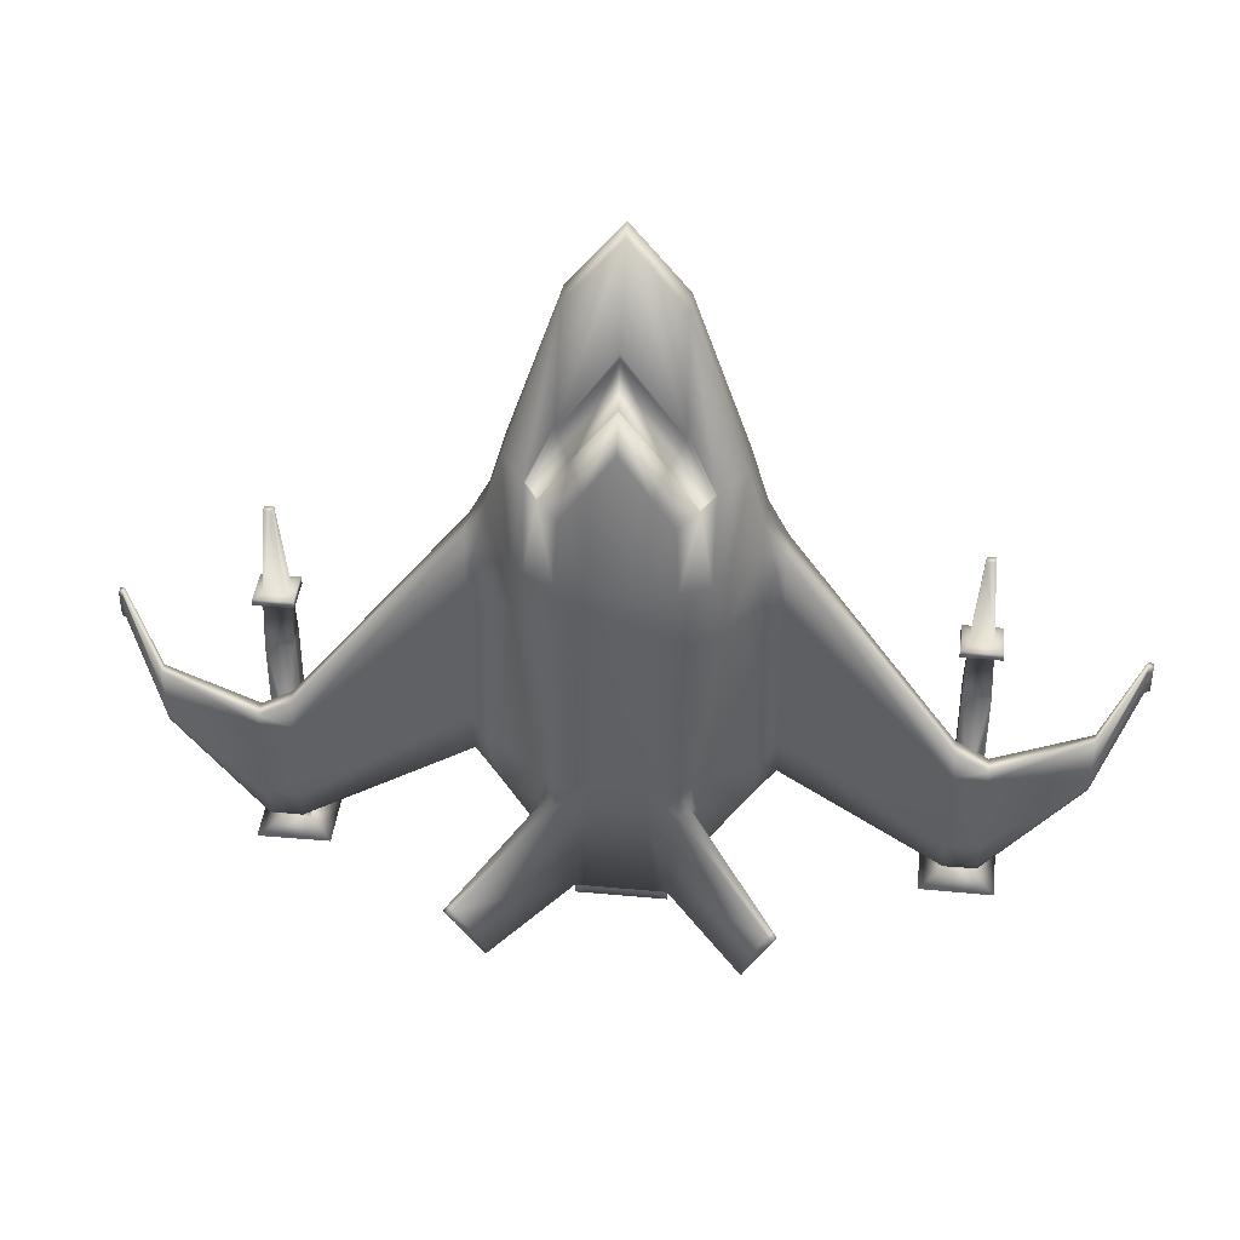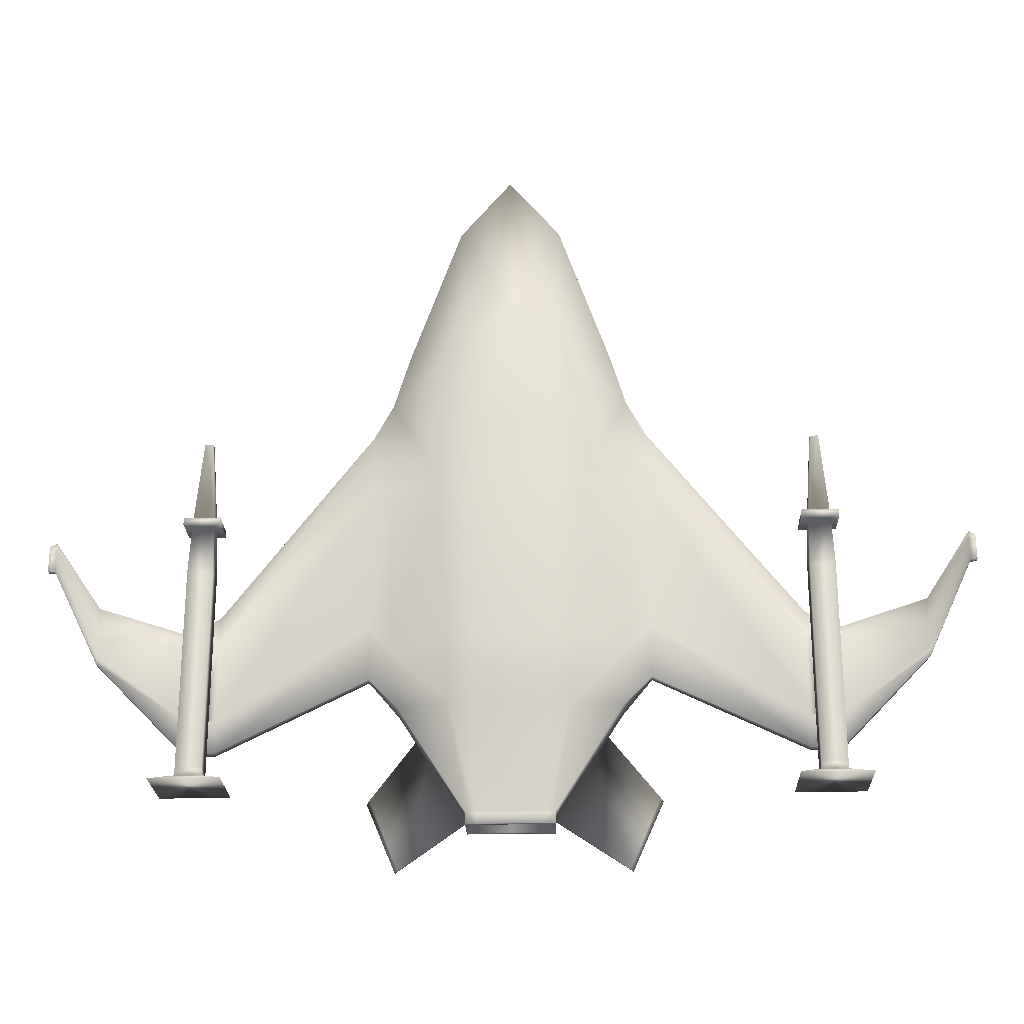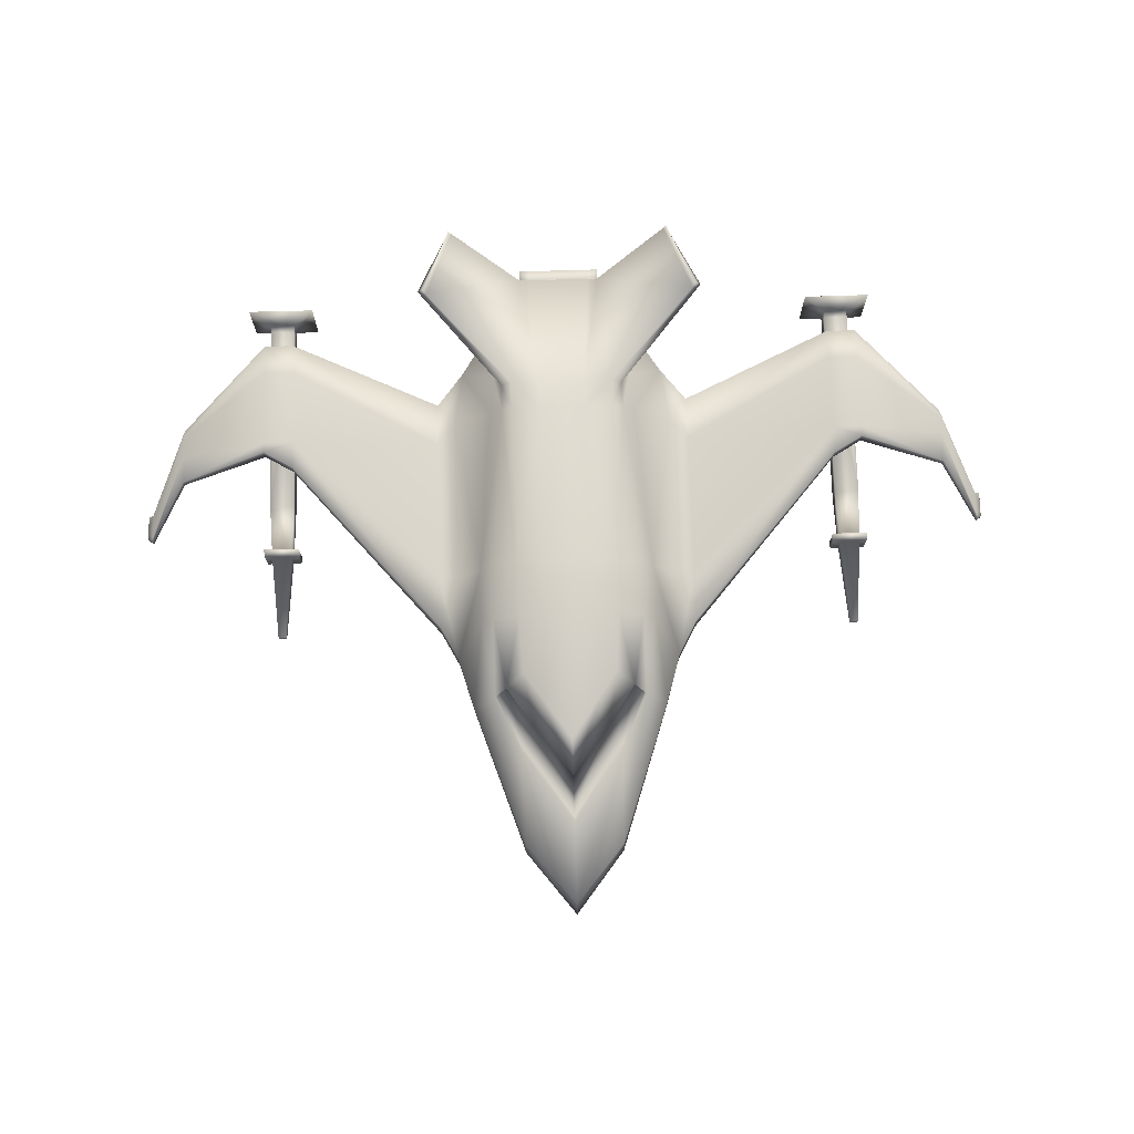
<metadata>
{"format":"obj","ext":"obj","renderer":"f3d","projection":"perspective","resolution":1024,"background":"white","views":[{"elev":40.1,"azim":-173.5,"up":"+Z"},{"elev":-24.2,"azim":2.0,"up":"+Z"},{"elev":75.2,"azim":-1.7,"up":"+Y"}]}
</metadata>
<code>
o Shuttle_Cube.000
v 0.4655 -0.02691 0.2858
v 1.803 -0.1352 -0.4129
v 1.803 -0.1603 -0.4129
v 1.803 -0.1352 -0.3104
v 1.803 -0.1603 -0.3104
v 0.1692 0.0724 -1.377
v 0.4289 -0.1413 -0.9851
v 1.803 -0.1352 -0.3331
v 0.4304 -0.02276 -0.9829
v 0.1692 0.06348 -1.377
v 0.4643 0.3368 -1.501
v 0.5704 0.4507 -1.192
v 0.4643 0.3278 -1.501
v 0.5909 0.4323 -1.192
v 0.2809 -0.2363 0.1603
v 0.2202 -0.2363 0.4907
v 0.4048 -0.1525 0.4907
v 0.4655 -0.1525 0.2858
v 0.2059 0.2266 0.1603
v 0.1924 0.1885 0.3963
v 0.4048 -0.02691 0.4907
v 0.1692 -0.08137 -1.377
v 0.1692 -0.03524 -1.377
v 0.2315 -0.1951 -0.987
v 0.4655 -0.02691 -0.06689
v 0.2156 0.1956 -0.8649
v 0.1692 0.01858 -1.377
v 0.2649 0.1483 0.4475
v 0.3114 0.1804 0.1603
v 0.2567 0.1587 -0.8649
v 0.5574 0.4398 -1.178
v 0.4517 0.3255 -1.496
v 0.4517 0.3165 -1.496
v 0.5787 0.4206 -1.178
v 0.3134 0.09417 0.4761
v 0.3626 0.1218 0.1603
v 0.1692 0.05234 -1.377
v 0.2907 0.1071 -0.9117
v 0.2024 -0.1249 1.095
v 0.09414 0.2457 0.1603
v 0.1671 -0.2563 0.5347
v 0.139 -0.2563 0.1603
v 0.1116 0.1871 0.5102
v 0.1284 -0.08137 -1.377
v 0.1392 -0.2151 -0.987
v 0.09767 0.1831 -0.8649
v 0.1284 0.0724 -1.377
v 0.2024 -0.04418 1.075
v 0.1565 0.1457 0.6093
v 0.1284 0.06348 -1.377
v 0.2088 0.0722 0.6969
v 1.625 0.03653 -0.7386
v 1.625 0.01402 -0.7386
v 1.625 0.005942 -0.5084
v 1.625 0.04496 -0.5084
v 1.781 -0.1128 -0.4076
v 1.781 -0.1396 -0.4076
v 1.781 -0.1396 -0.2892
v 1.781 -0.1128 -0.2892
v 1.272 0.06106 -0.6058
v 1.272 0.1275 -0.6058
v 1.272 0.1133 -1.088
v 1.272 0.07494 -1.088
v 0.1692 0.06348 -1.383
v 0.1692 0.02194 -1.383
v 0.1692 -0.03861 -1.383
v 0.1692 -0.08137 -1.383
v 0.1692 0.05318 -1.383
v 0.1284 0.06348 -1.383
v 0.1284 -0.08137 -1.383
v 0.09767 0.2022 -0.7537
v 0.5414 -0.1514 -0.6723
v 0.4655 -0.02691 -0.7537
v 0.2315 -0.2363 -0.7537
v 0.4655 -0.1525 -0.7537
v 0.2139 0.2002 -0.7537
v 0.5414 -0.1514 0.143
v 0.2567 0.1642 -0.7537
v 0.3079 0.1168 -0.7537
v 0.1392 -0.2563 -0.7537
v 0.5414 -0.02803 -0.6723
v 0.5414 -0.1099 -0.8616
v 0.2088 0.07001 0.6749
v 0.5414 -0.07119 -0.8616
v 0.1565 0.1435 0.5873
v 0.5414 -0.02803 0.143
v 1.803 -0.1603 -0.3331
v 0.2809 -0.2363 -0.06689
v 0.4655 -0.1525 -0.06689
v 0.2102 0.2226 -0.06689
v 0.3101 0.1764 -0.06689
v 0.3613 0.1206 -0.06689
v 0.139 -0.2563 -0.06689
v 0.09349 0.2435 -0.06689
v 1.625 0.04496 -0.6321
v 1.625 0.005942 -0.6321
v 1.781 -0.1396 -0.3154
v 1.781 -0.1128 -0.3154
v 1.272 0.1275 -0.649
v 1.272 0.06106 -0.649
v 0.5414 -0.02803 -0.07963
v 0.5414 -0.1514 -0.07963
v 0.305 0.08995 0.4688
v 0.2566 0.1441 0.4401
v 1.803 -0.1603 -0.3638
v 1.625 0.04496 -0.7047
v 1.625 0.005942 -0.7047
v 1.781 -0.1396 -0.3509
v 1.781 -0.1128 -0.3509
v 1.272 0.1275 -0.9639
v 1.272 0.06106 -0.9639
v 1.803 -0.1352 -0.3638
v 1.152 0.1135 -1.089
v 1.152 0.07475 -1.089
v 1.152 0.1278 -0.649
v 1.152 0.1278 -0.9639
v 1.152 0.06072 -0.5358
v 1.152 0.1278 -0.5358
v 1.152 0.06072 -0.649
v 1.152 0.06072 -0.9639
v 1.232 0.02119 -0.649
v 1.232 0.02119 -0.9639
v 1.192 0.02086 -0.649
v 1.192 0.02086 -0.9639
v 1.233 -0.02568 -0.649
v 1.233 -0.02568 -0.9639
v 1.193 -0.02602 -0.649
v 1.193 -0.02602 -0.9639
v 0.1692 -0.08137 -1.424
v 0.1692 -0.06542 -1.424
v 0.1692 0.04876 -1.424
v 0.1692 0.06348 -1.424
v 0.1588 -0.06542 -1.424
v 0.1588 0.04876 -1.424
v 0.1588 -0.06542 -1.167
v 0.1588 0.04876 -1.167
v 0.1692 0.05983 -1.424
v 0.1284 -0.08137 -1.424
v 0.1284 0.06348 -1.424
v 1.263 -0.02543 -0.4083
v 1.263 -0.02543 -1.205
v 1.162 -0.02628 -0.4083
v 1.162 -0.02628 -1.205
v 1.264 -0.1207 -0.4083
v 1.264 -0.1207 -1.205
v 1.163 -0.1215 -0.4083
v 1.163 -0.1215 -1.205
v 1.229 -0.05799 0.1596
v 1.197 -0.05826 0.1596
v 1.229 -0.08871 0.1596
v 1.197 -0.08898 0.1596
v 1.255 -0.1124 -0.1859
v 1.254 -0.03388 -0.1859
v 1.171 -0.03459 -0.1859
v 1.172 -0.1131 -0.1859
v 1.256 -0.1134 -0.2136
v 1.17 -0.03355 -0.2136
v 1.255 -0.03283 -0.2136
v 1.171 -0.1141 -0.2136
v 1.285 -0.1409 -0.1859
v 1.284 -0.004899 -0.1859
v 1.141 -0.006114 -0.1859
v 1.142 -0.1421 -0.1859
v 1.287 -0.1427 -0.2136
v 1.139 -0.004323 -0.2136
v 1.286 -0.003075 -0.2136
v 1.14 -0.1439 -0.2136
v 1.263 -0.02543 -1.236
v 1.162 -0.02628 -1.236
v 1.264 -0.1207 -1.236
v 1.163 -0.1215 -1.236
v 1.349 0.05764 -1.272
v 1.075 0.05532 -1.272
v 1.351 -0.2023 -1.272
v 1.077 -0.2046 -1.272
v -0.4655 -0.02691 0.2858
v -1.803 -0.1352 -0.4129
v -1.803 -0.1603 -0.4129
v -1.803 -0.1352 -0.3104
v -1.803 -0.1603 -0.3104
v -0.1692 0.0724 -1.377
v -0.4289 -0.1413 -0.9851
v -1.803 -0.1352 -0.3331
v -0.4304 -0.02276 -0.9829
v -0.1692 0.06348 -1.377
v -0.4643 0.3368 -1.501
v -0.5704 0.4507 -1.192
v -0.4643 0.3278 -1.501
v -0.5909 0.4323 -1.192
v 0 -0.1025 1.355
v -0.2809 -0.2363 0.1603
v -0.2202 -0.2363 0.4907
v -0.4048 -0.1525 0.4907
v -0.4655 -0.1525 0.2858
v -0.2059 0.2266 0.1603
v -0.1924 0.1885 0.3963
v 0 0.2542 0.1603
v 0 -0.2563 0.1603
v 0 0.1872 0.6729
v 0 -0.2563 0.6729
v 0 -0.05818 1.319
v -0.4048 -0.02691 0.4907
v -0.1692 -0.08137 -1.377
v -0.1692 -0.03524 -1.377
v 0 0.1831 -0.8649
v 0 -0.2151 -0.987
v 0 0.0724 -1.377
v 0 -0.08137 -1.377
v -0.2315 -0.1951 -0.987
v -0.4655 -0.02691 -0.06689
v -0.2156 0.1956 -0.8649
v -0.1692 0.01858 -1.377
v 0 0.1465 0.818
v -0.2649 0.1483 0.4475
v -0.3114 0.1804 0.1603
v 0 0.06348 -1.377
v -0.2567 0.1587 -0.8649
v -0.5574 0.4398 -1.178
v -0.4517 0.3255 -1.496
v -0.4517 0.3165 -1.496
v -0.5787 0.4206 -1.178
v 0 0.09572 0.999
v -0.3134 0.09417 0.4761
v -0.3626 0.1218 0.1603
v -0.1692 0.05234 -1.377
v -0.2907 0.1071 -0.9117
v -0.2024 -0.1249 1.095
v -0.09414 0.2457 0.1603
v -0.1671 -0.2563 0.5347
v -0.139 -0.2563 0.1603
v -0.1116 0.1871 0.5102
v -0.1284 -0.08137 -1.377
v -0.1392 -0.2151 -0.987
v -0.09767 0.1831 -0.8649
v -0.1284 0.0724 -1.377
v -0.2024 -0.04418 1.075
v -0.1565 0.1457 0.6093
v -0.1284 0.06348 -1.377
v -0.2088 0.0722 0.6969
v -1.625 0.03653 -0.7386
v -1.625 0.01402 -0.7386
v -1.625 0.005942 -0.5084
v -1.625 0.04496 -0.5084
v -1.781 -0.1128 -0.4076
v -1.781 -0.1396 -0.4076
v -1.781 -0.1396 -0.2892
v -1.781 -0.1128 -0.2892
v -1.272 0.06106 -0.6058
v -1.272 0.1275 -0.6058
v -1.272 0.1133 -1.088
v -1.272 0.07494 -1.088
v -0.1692 0.06348 -1.383
v -0.1692 0.02194 -1.383
v -0.1692 -0.03861 -1.383
v -0.1692 -0.08137 -1.383
v 0 -0.08137 -1.383
v 0 0.06348 -1.383
v -0.1692 0.05318 -1.383
v -0.1284 0.06348 -1.383
v -0.1284 -0.08137 -1.383
v 0 0.2022 -0.7537
v 0 -0.2563 -0.7537
v -0.09767 0.2022 -0.7537
v -0.5414 -0.1514 -0.6723
v -0.4655 -0.02691 -0.7537
v -0.2315 -0.2363 -0.7537
v -0.4655 -0.1525 -0.7537
v -0.2139 0.2002 -0.7537
v -0.5414 -0.1514 0.143
v -0.2567 0.1642 -0.7537
v -0.3079 0.1168 -0.7537
v -0.1392 -0.2563 -0.7537
v -0.5414 -0.02803 -0.6723
v -0.5414 -0.1099 -0.8616
v -0.2088 0.07001 0.6749
v -0.5414 -0.07119 -0.8616
v -0.1565 0.1435 0.5873
v -0.5414 -0.02803 0.143
v -1.803 -0.1603 -0.3331
v -0.2809 -0.2363 -0.06689
v -0.4655 -0.1525 -0.06689
v -0.2102 0.2226 -0.06689
v -0.3101 0.1764 -0.06689
v -0.3613 0.1206 -0.06689
v -0.139 -0.2563 -0.06689
v 0 0.252 -0.06689
v 0 -0.2563 -0.06689
v -0.09349 0.2435 -0.06689
v -1.625 0.04496 -0.6321
v -1.625 0.005942 -0.6321
v -1.781 -0.1396 -0.3154
v -1.781 -0.1128 -0.3154
v -1.272 0.1275 -0.649
v -1.272 0.06106 -0.649
v -0.5414 -0.02803 -0.07963
v -0.5414 -0.1514 -0.07963
v -0.305 0.08995 0.4688
v 0 0.09353 0.9771
v -0.2566 0.1441 0.4401
v 0 0.1443 0.7961
v -1.803 -0.1603 -0.3638
v -1.625 0.04496 -0.7047
v -1.625 0.005942 -0.7047
v -1.781 -0.1396 -0.3509
v -1.781 -0.1128 -0.3509
v -1.272 0.1275 -0.9639
v -1.272 0.06106 -0.9639
v -1.803 -0.1352 -0.3638
v -1.152 0.1135 -1.089
v -1.152 0.07475 -1.089
v -1.152 0.1278 -0.649
v -1.152 0.1278 -0.9639
v -1.152 0.06072 -0.5358
v -1.152 0.1278 -0.5358
v -1.152 0.06072 -0.649
v -1.152 0.06072 -0.9639
v -1.232 0.02119 -0.649
v -1.232 0.02119 -0.9639
v -1.192 0.02086 -0.649
v -1.192 0.02086 -0.9639
v -1.233 -0.02568 -0.649
v -1.233 -0.02568 -0.9639
v -1.193 -0.02602 -0.649
v -1.193 -0.02602 -0.9639
v 0 -0.06542 -1.424
v -0.1692 -0.08137 -1.424
v -0.1692 -0.06542 -1.424
v 0 -0.08137 -1.424
v 0 0.04876 -1.424
v -0.1692 0.04876 -1.424
v 0 0.06348 -1.424
v -0.1692 0.06348 -1.424
v -0.1588 -0.06542 -1.424
v -0.1588 0.04876 -1.424
v 0 -0.06542 -1.167
v 0 0.04876 -1.167
v -0.1588 -0.06542 -1.167
v -0.1588 0.04876 -1.167
v -0.1692 0.05983 -1.424
v -0.1284 -0.08137 -1.424
v -0.1284 0.06348 -1.424
v -1.263 -0.02543 -0.4083
v -1.263 -0.02543 -1.205
v -1.162 -0.02628 -0.4083
v -1.162 -0.02628 -1.205
v -1.264 -0.1207 -0.4083
v -1.264 -0.1207 -1.205
v -1.163 -0.1215 -0.4083
v -1.163 -0.1215 -1.205
v -1.229 -0.05799 0.1596
v -1.197 -0.05826 0.1596
v -1.229 -0.08871 0.1596
v -1.197 -0.08898 0.1596
v -1.255 -0.1124 -0.1859
v -1.254 -0.03388 -0.1859
v -1.171 -0.03459 -0.1859
v -1.172 -0.1131 -0.1859
v -1.256 -0.1134 -0.2136
v -1.17 -0.03355 -0.2136
v -1.255 -0.03283 -0.2136
v -1.171 -0.1141 -0.2136
v -1.285 -0.1409 -0.1859
v -1.284 -0.004899 -0.1859
v -1.141 -0.006114 -0.1859
v -1.142 -0.1421 -0.1859
v -1.287 -0.1427 -0.2136
v -1.139 -0.004323 -0.2136
v -1.286 -0.003075 -0.2136
v -1.14 -0.1439 -0.2136
v -1.263 -0.02543 -1.236
v -1.162 -0.02628 -1.236
v -1.264 -0.1207 -1.236
v -1.163 -0.1215 -1.236
v -1.349 0.05764 -1.272
v -1.075 0.05532 -1.272
v -1.351 -0.2023 -1.272
v -1.077 -0.2046 -1.272
f 32 31 12 11
f 115 118 61 99
f 59 58 5 4
f 84 82 7 9
f 13 11 12 14
f 34 33 13 14
f 33 32 11 13
f 31 34 14 12
f 87 8 4 5
f 88 89 18 15
f 89 75 72 102
f 88 15 42 93
f 107 96 100 111
f 54 60 100 96
f 18 17 16 15
f 48 201 190 39
f 39 190 200 41
f 1 21 17 18
f 71 76 26 46
f 44 22 24 45
f 80 74 88 93
f 51 222 201 48
f 41 42 15 16
f 90 94 40 19
f 1 86 101 25
f 43 199 213 49
f 43 40 197 199
f 10 6 32 33
f 78 76 90 91
f 36 35 21 1
f 49 213 300 85
f 207 47 50 216
f 20 43 49 28
f 35 51 48 21
f 205 46 47 207
f 208 44 45 206
f 261 71 46 205
f 29 28 35 36
f 17 39 41 16
f 21 48 39 17
f 20 19 40 43
f 90 76 71 94
f 56 57 53 52
f 40 94 286 197
f 61 60 54 55
f 287 93 42 198
f 99 61 55 95
f 2 3 57 56
f 97 58 54 96
f 55 54 58 59
f 84 113 114 82
f 87 5 58 97
f 52 53 63 62
f 95 55 59 98
f 22 44 70 67
f 216 50 69 257
f 29 36 92 91
f 27 23 66 65
f 23 22 67 66
f 37 27 65 68
f 44 208 256 70
f 56 109 112 2
f 62 110 106 52
f 77 18 89 102
f 45 24 74 80
f 30 26 76 78
f 38 30 78 79
f 206 45 80 262
f 57 108 107 53
f 3 105 108 57
f 52 106 109 56
f 53 107 111 63
f 94 71 261 286
f 9 73 81 84
f 19 20 28 29
f 1 18 77 86
f 75 74 24 7
f 7 24 22 23
f 46 26 6 47
f 23 27 9 7
f 37 10 30 38
f 47 6 10 50
f 26 30 34 31
f 30 10 33 34
f 6 26 31 32
f 27 37 38 9
f 118 117 60 61
f 10 37 68 64
f 50 10 64 69
f 82 72 75 7
f 9 38 79 73
f 28 49 85 104
f 35 28 104 103
f 51 35 103 83
f 115 99 110 116
f 95 98 109 106
f 87 97 108 105
f 97 96 107 108
f 99 95 106 110
f 88 74 75 89
f 91 90 19 29
f 73 79 92 25
f 98 59 4 8
f 98 8 112 109
f 8 87 105 112
f 222 51 83 298
f 81 101 115 116
f 200 198 42 41
f 102 72 120 119
f 72 82 114 120
f 86 118 115 101
f 77 102 119 117
f 119 120 124 123
f 62 63 114 113
f 114 63 111 120
f 60 117 119 100
f 77 117 118 86
f 81 116 113 84
f 62 113 116 110
f 2 112 105 3
f 262 80 93 287
f 92 36 1 25
f 123 124 128 127
f 120 111 122 124
f 100 119 123 121
f 111 100 121 122
f 124 122 126 128
f 121 123 127 125
f 122 121 125 126
f 92 79 78 91
f 25 101 81 73
f 219 186 187 218
f 311 293 249 314
f 247 179 180 246
f 276 184 182 274
f 188 189 187 186
f 221 189 188 220
f 220 188 186 219
f 218 187 189 221
f 279 180 179 183
f 280 191 194 281
f 281 296 264 267
f 280 285 230 191
f 303 307 294 290
f 242 290 294 248
f 194 191 192 193
f 236 227 190 201
f 227 229 200 190
f 176 194 193 202
f 263 234 211 268
f 232 233 209 203
f 272 285 280 266
f 239 236 201 222
f 229 192 191 230
f 282 195 228 288
f 176 210 295 278
f 231 237 213 199
f 231 199 197 228
f 185 220 219 181
f 270 283 282 268
f 224 176 202 223
f 237 277 300 213
f 207 216 238 235
f 196 214 237 231
f 223 202 236 239
f 205 207 235 234
f 208 206 233 232
f 261 205 234 263
f 215 224 223 214
f 193 192 229 227
f 202 193 227 236
f 196 231 228 195
f 282 288 263 268
f 244 240 241 245
f 228 197 286 288
f 249 243 242 248
f 287 198 230 285
f 293 289 243 249
f 177 244 245 178
f 291 290 242 246
f 243 247 246 242
f 276 274 310 309
f 279 291 246 180
f 240 250 251 241
f 289 292 247 243
f 203 255 260 232
f 216 257 259 238
f 215 283 284 224
f 212 253 254 204
f 204 254 255 203
f 225 258 253 212
f 232 260 256 208
f 244 177 308 305
f 250 240 302 306
f 269 296 281 194
f 233 272 266 209
f 217 270 268 211
f 226 271 270 217
f 206 262 272 233
f 245 241 303 304
f 178 245 304 301
f 240 244 305 302
f 241 251 307 303
f 288 286 261 263
f 184 276 273 265
f 195 215 214 196
f 176 278 269 194
f 267 182 209 266
f 182 204 203 209
f 234 235 181 211
f 204 182 184 212
f 225 226 217 185
f 235 238 185 181
f 211 218 221 217
f 217 221 220 185
f 181 219 218 211
f 212 184 226 225
f 314 249 248 313
f 185 252 258 225
f 238 259 252 185
f 274 182 267 264
f 184 265 271 226
f 214 299 277 237
f 223 297 299 214
f 239 275 297 223
f 311 312 306 293
f 289 302 305 292
f 279 301 304 291
f 291 304 303 290
f 293 306 302 289
f 280 281 267 266
f 283 215 195 282
f 265 210 284 271
f 292 183 179 247
f 292 305 308 183
f 183 308 301 279
f 222 298 275 239
f 273 312 311 295
f 200 229 230 198
f 296 315 316 264
f 264 316 310 274
f 278 295 311 314
f 269 313 315 296
f 315 319 320 316
f 250 309 310 251
f 310 316 307 251
f 248 294 315 313
f 269 278 314 313
f 273 276 309 312
f 250 306 312 309
f 177 178 301 308
f 262 287 285 272
f 284 210 176 224
f 319 323 324 320
f 316 320 318 307
f 294 317 319 315
f 307 318 317 294
f 320 324 322 318
f 317 321 323 319
f 318 322 321 317
f 284 283 270 271
f 210 265 273 295
f 85 300 298 83
f 104 85 83 103
f 277 275 298 300
f 299 297 275 277
f 67 70 138 129
f 70 256 328 138
f 68 65 131 137
f 325 133 130 129 138 328
f 336 136 135 335
f 331 139 132 137 131 134 329
f 66 67 129 130
f 65 66 130 131
f 325 335 135 133
f 133 135 136 134
f 69 64 132 139
f 64 68 137 132
f 257 69 139 331
f 134 131 130 133
f 134 136 336 329
f 255 326 340 260
f 260 340 328 256
f 258 339 330 253
f 325 328 340 326 327 333
f 336 335 337 338
f 331 329 334 330 339 332 341
f 254 327 326 255
f 253 330 327 254
f 325 333 337 335
f 333 334 338 337
f 259 341 332 252
f 252 332 339 258
f 257 331 341 259
f 334 333 327 330
f 334 329 336 338
f 127 128 143 142
f 142 143 147 146
f 128 126 141 143
f 125 127 142 140
f 126 125 140 141
f 145 144 146 147
f 141 145 170 168
f 152 153 148 150
f 141 140 144 145
f 148 149 151 150
f 154 155 151 149
f 155 152 150 151
f 153 154 149 148
f 156 158 166 164
f 157 159 167 165
f 159 156 164 167
f 158 157 165 166
f 144 140 158 156
f 142 146 159 157
f 146 144 156 159
f 140 142 157 158
f 166 165 162 161
f 167 164 160 163
f 165 167 163 162
f 164 166 161 160
f 153 152 160 161
f 155 154 162 163
f 152 155 163 160
f 154 153 161 162
f 168 170 174 172
f 147 143 169 171
f 145 147 171 170
f 143 141 168 169
f 173 172 174 175
f 171 169 173 175
f 170 171 175 174
f 169 168 172 173
f 323 344 345 324
f 344 348 349 345
f 324 345 343 322
f 321 342 344 323
f 322 343 342 321
f 347 349 348 346
f 343 370 372 347
f 354 352 350 355
f 343 347 346 342
f 350 352 353 351
f 356 351 353 357
f 357 353 352 354
f 355 350 351 356
f 358 366 368 360
f 359 367 369 361
f 361 369 366 358
f 360 368 367 359
f 346 358 360 342
f 344 359 361 348
f 348 361 358 346
f 342 360 359 344
f 368 363 364 367
f 369 365 362 366
f 367 364 365 369
f 366 362 363 368
f 355 363 362 354
f 357 365 364 356
f 354 362 365 357
f 356 364 363 355
f 370 374 376 372
f 349 373 371 345
f 347 372 373 349
f 345 371 370 343
f 375 377 376 374
f 373 377 375 371
f 372 376 377 373
f 371 375 374 370

</code>
